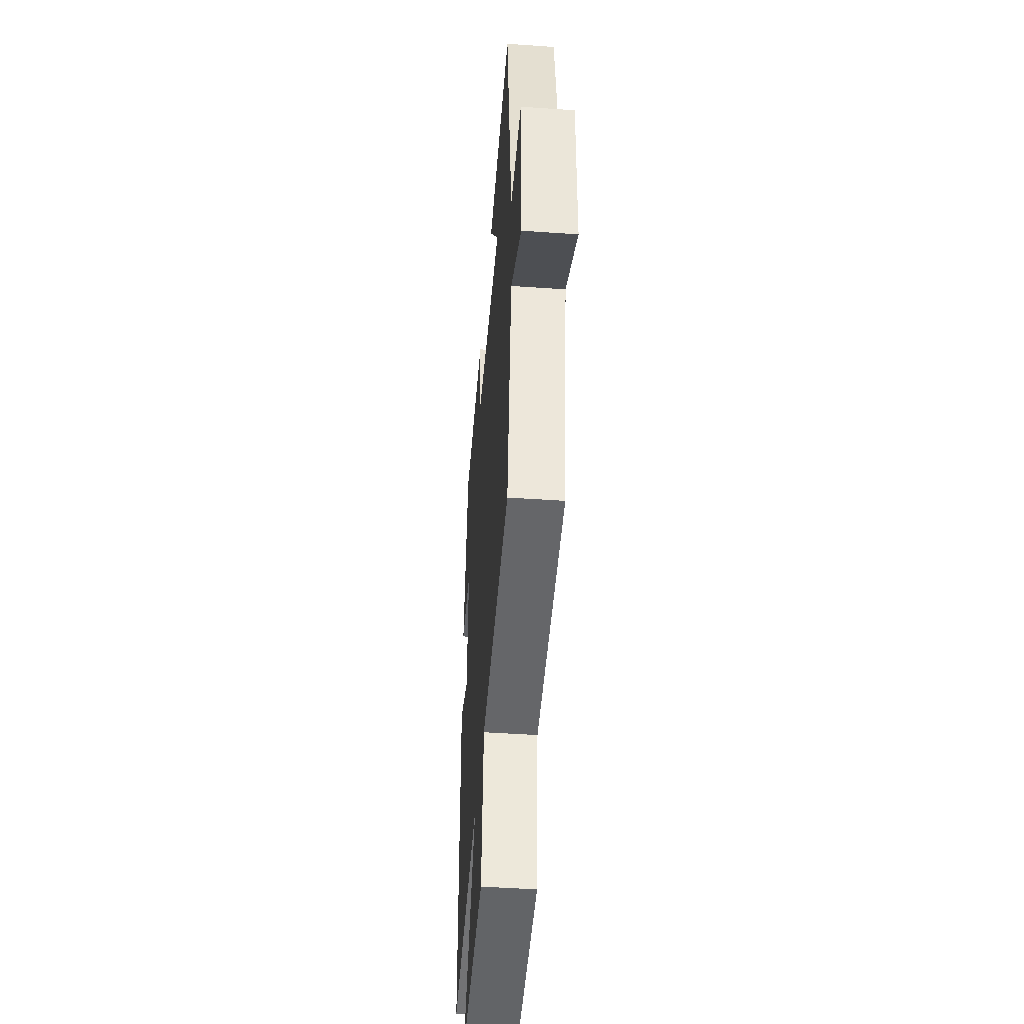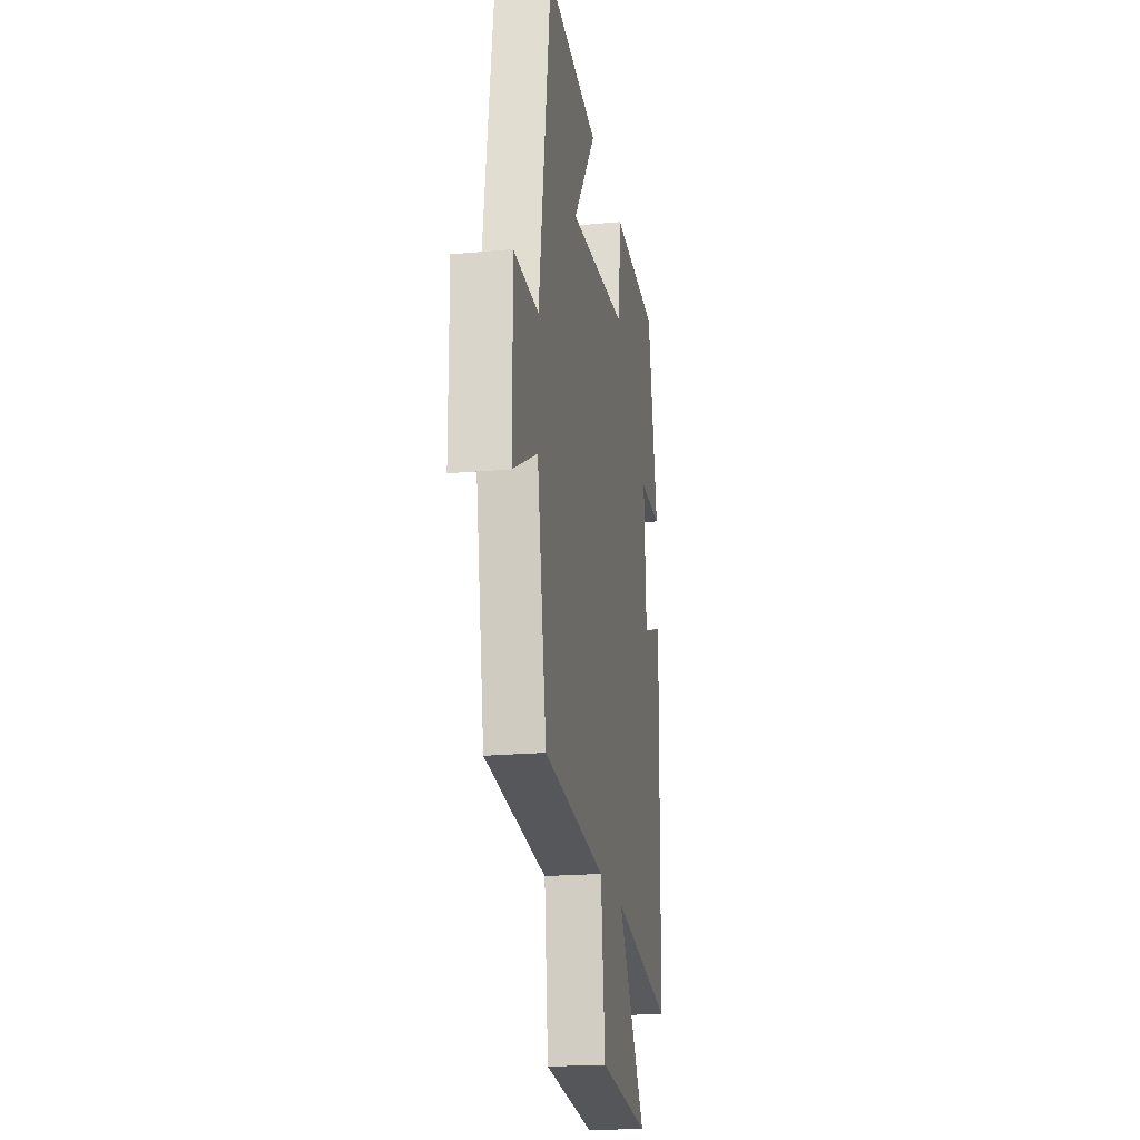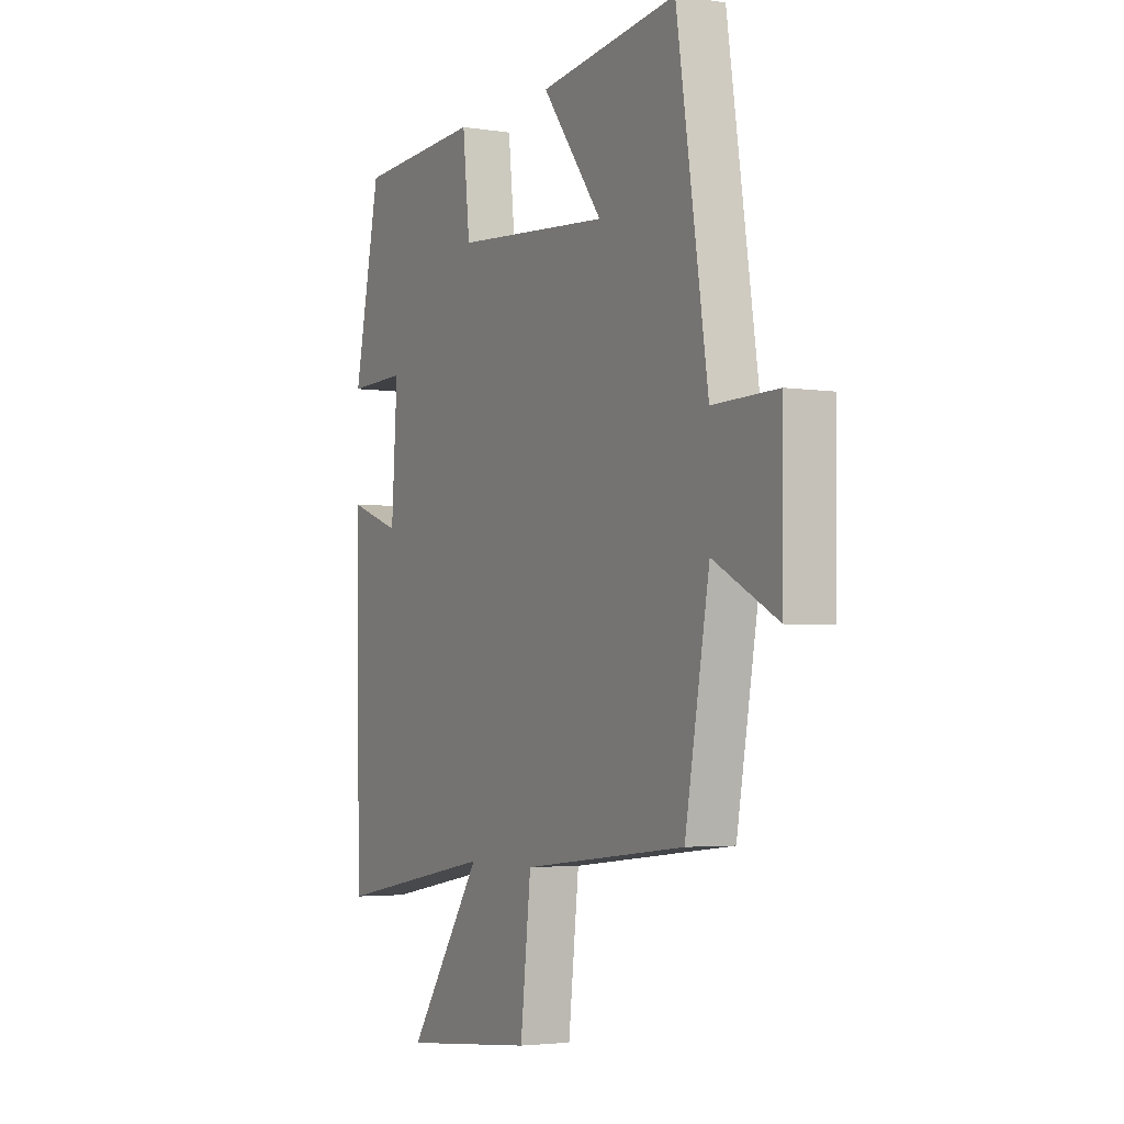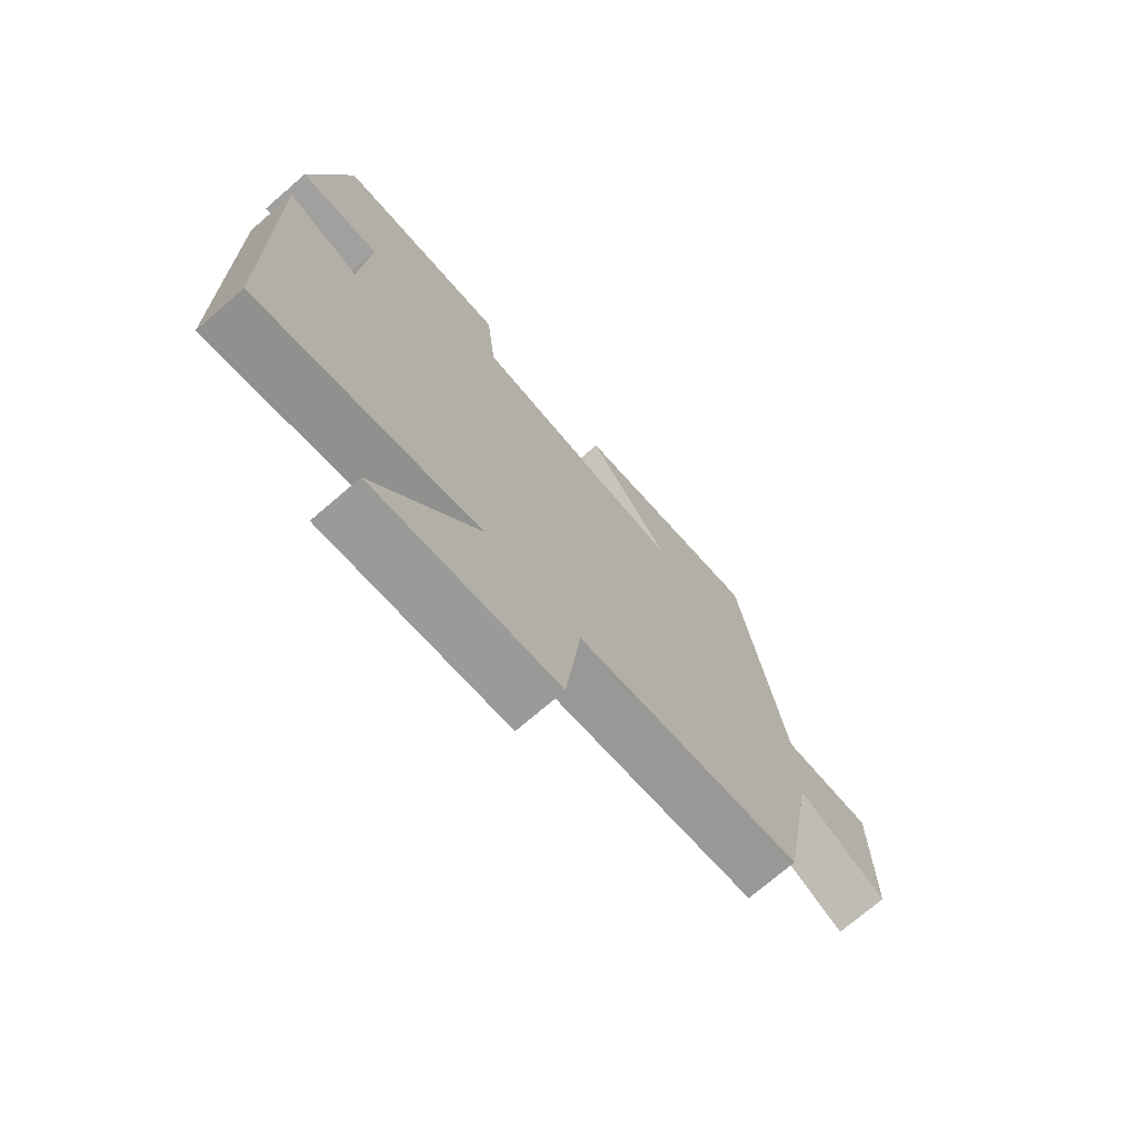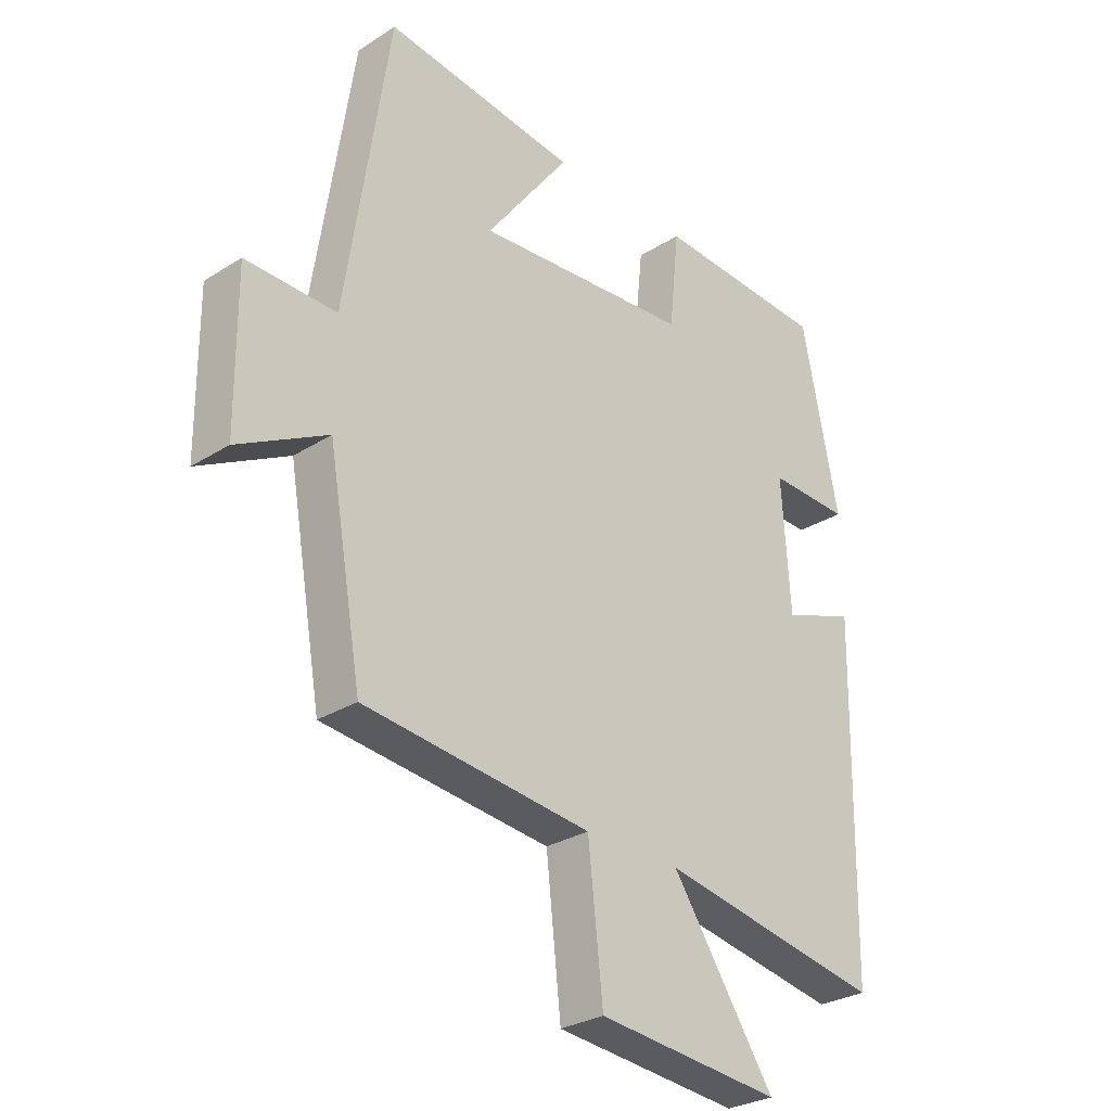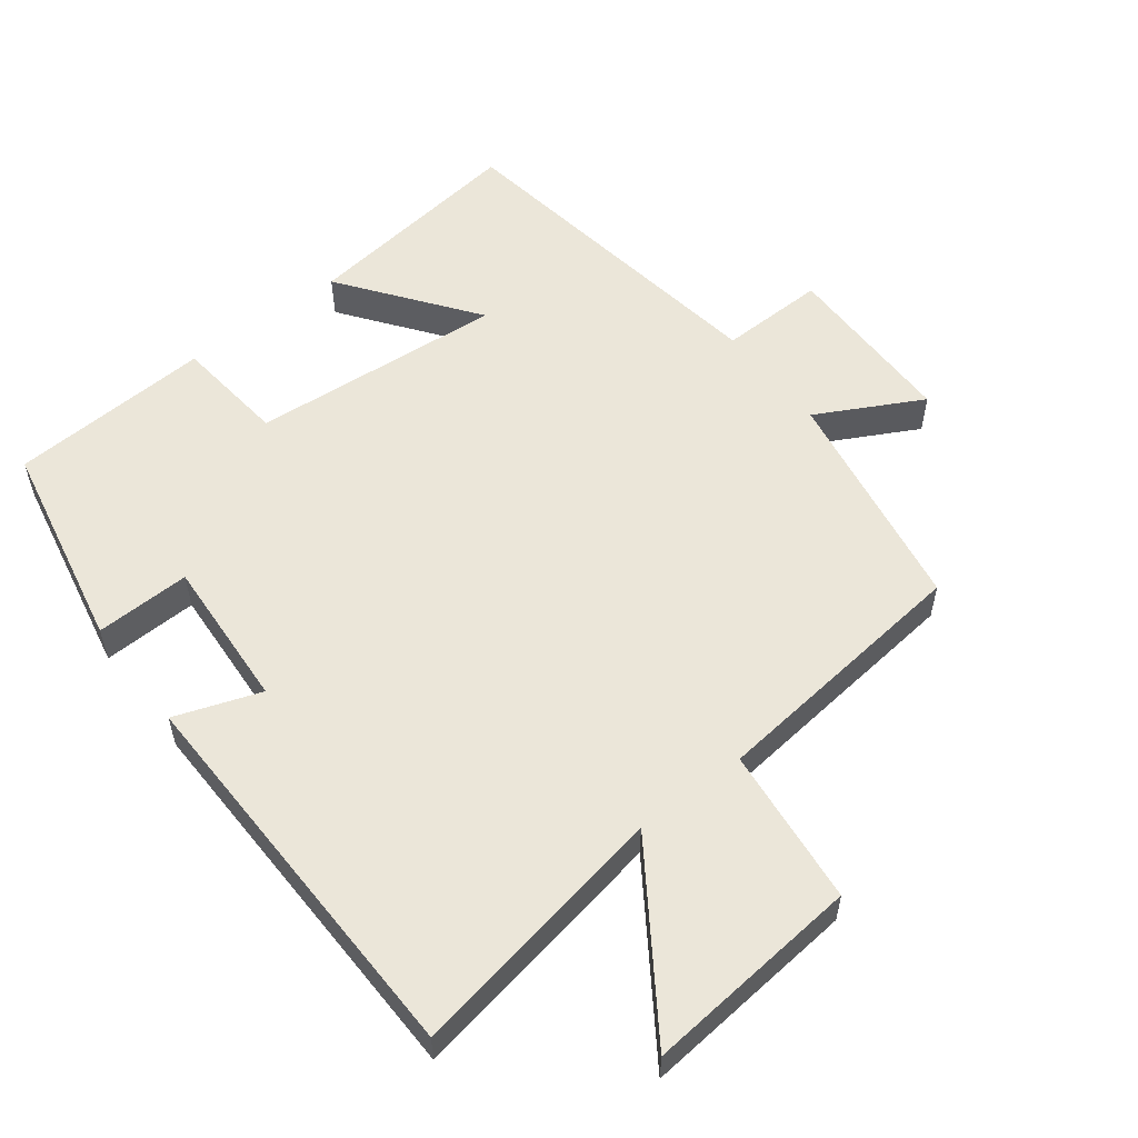
<metadata>
{"format":"obj","ext":"obj","renderer":"f3d","projection":"perspective","resolution":1024,"background":"white","views":[{"elev":-45.6,"azim":-94.6,"up":"+Z"},{"elev":-20.4,"azim":-80.4,"up":"+Z"},{"elev":-3.5,"azim":-118.1,"up":"+Z"},{"elev":-73.0,"azim":130.8,"up":"+Z"},{"elev":-28.8,"azim":-46.6,"up":"+Z"},{"elev":55.8,"azim":142.4,"up":"+Y"}]}
</metadata>
<code>
v 0.438 0.07 0.484
v 0.5 0.07 0.179
v 0.362 0.07 0.183
v 0.376 0.07 -0.037
v 0.5 0.07 0.007
v 0.489 0.07 -0.569
v 0.108 0.07 -0.5
v 0.283 0.07 -0.759
v -0.031 0.07 -0.729
v -0.056 0.07 -0.5
v -0.442 0.07 -0.458
v -0.5 0.07 -0.127
v -0.652 0.07 -0.208
v -0.654 0.07 0.05
v -0.5 0.07 0.047
v -0.426 0.07 0.542
v -0.098 0.07 0.5
v -0.241 0.07 0.307
v 0.127 0.07 0.337
v 0.144 0.07 0.5
v 0.438 0 0.484
v 0.5 0 0.179
v 0.362 0 0.183
v 0.376 0 -0.037
v 0.5 0 0.007
v 0.489 0 -0.569
v 0.108 0 -0.5
v 0.283 0 -0.759
v -0.031 0 -0.729
v -0.056 0 -0.5
v -0.442 0 -0.458
v -0.5 0 -0.127
v -0.652 0 -0.208
v -0.654 0 0.05
v -0.5 0 0.047
v -0.426 0 0.542
v -0.098 0 0.5
v -0.241 0 0.307
v 0.127 0 0.337
v 0.144 0 0.5
f 19 20 1 2
f 18 19 2 3
f 15 16 17 18
f 15 18 3 4
f 12 13 14 15
f 10 11 12 15
f 10 15 4
f 7 8 9 10
f 7 10 4 5
f 5 6 7
f 22 21 40 39
f 23 22 39 38
f 38 37 36 35
f 24 23 38 35
f 35 34 33 32
f 35 32 31 30
f 24 35 30
f 30 29 28 27
f 25 24 30 27
f 27 26 25
f 1 21 22 2
f 2 22 23 3
f 3 23 24 4
f 4 24 25 5
f 5 25 26 6
f 6 26 27 7
f 7 27 28 8
f 8 28 29 9
f 9 29 30 10
f 10 30 31 11
f 11 31 32 12
f 12 32 33 13
f 13 33 34 14
f 14 34 35 15
f 15 35 36 16
f 16 36 37 17
f 17 37 38 18
f 18 38 39 19
f 19 39 40 20
f 20 40 21 1

</code>
